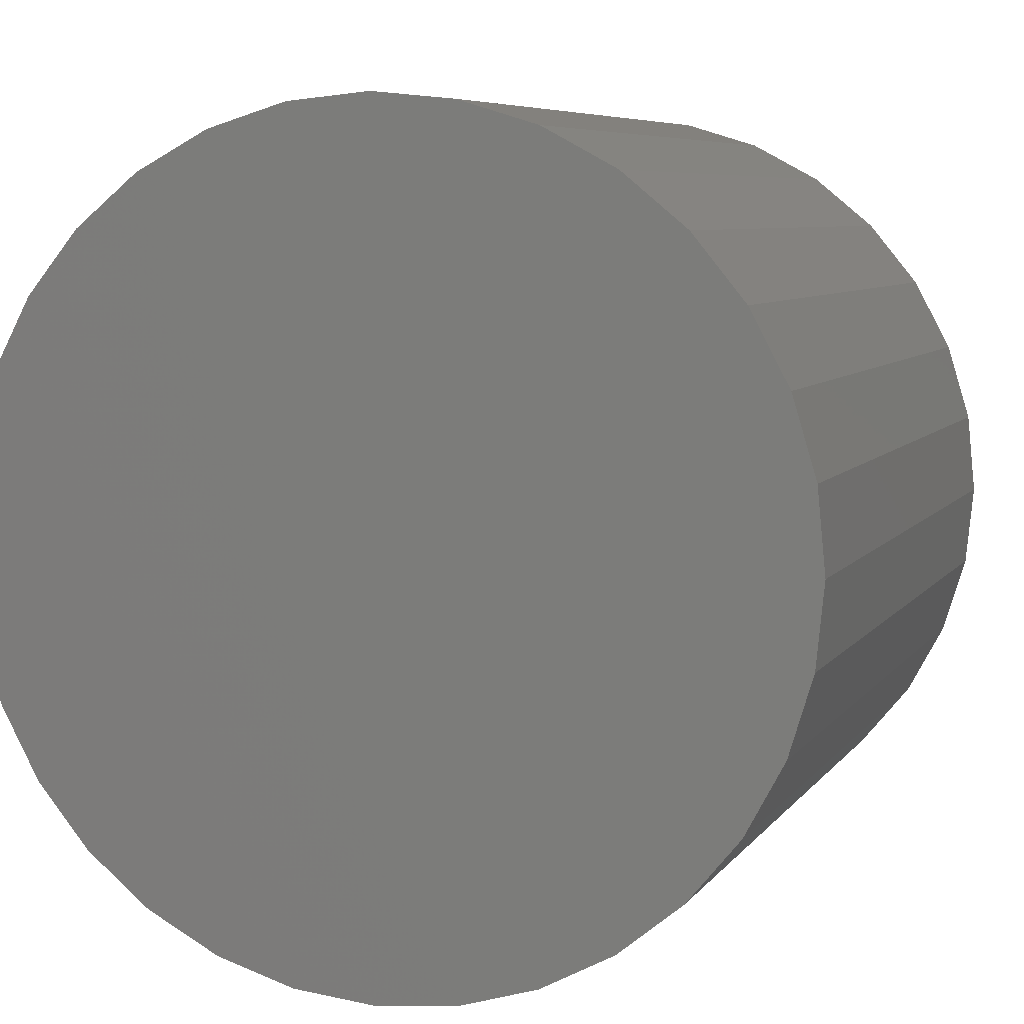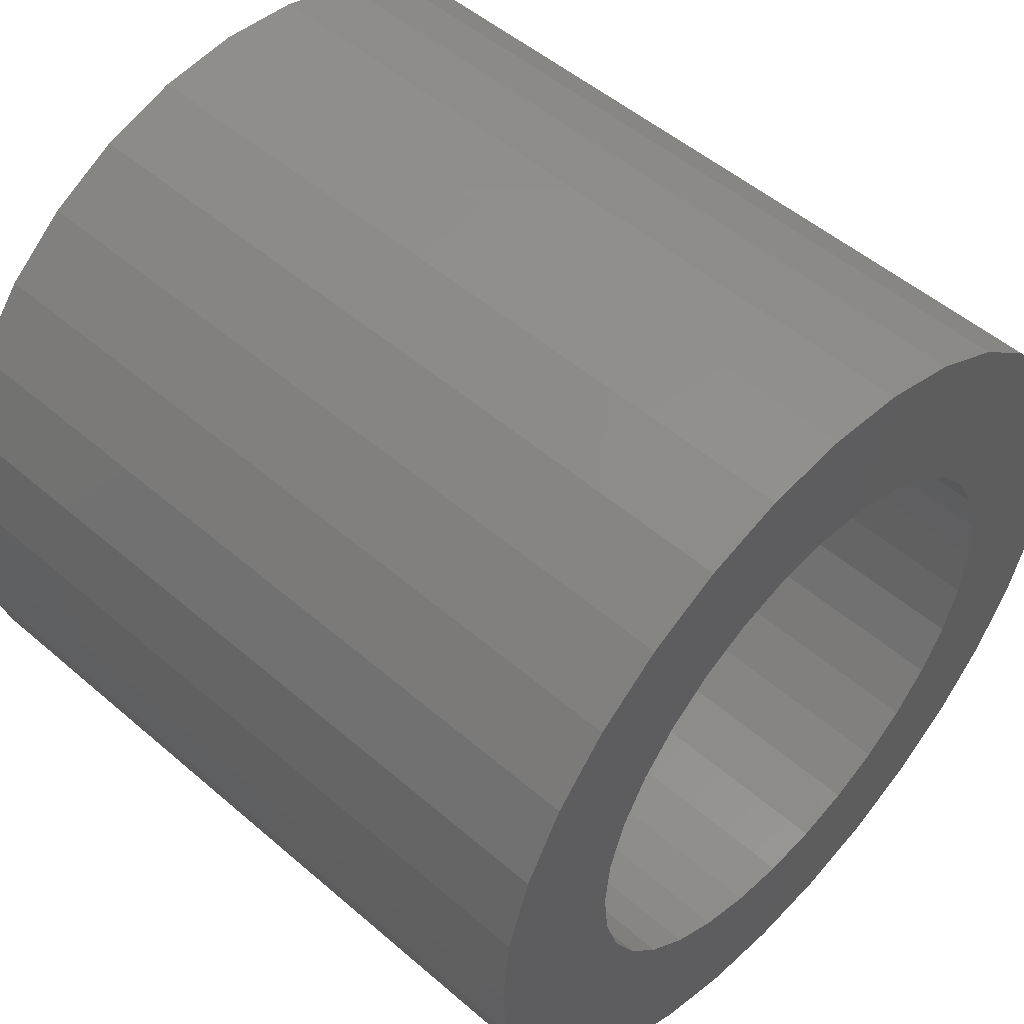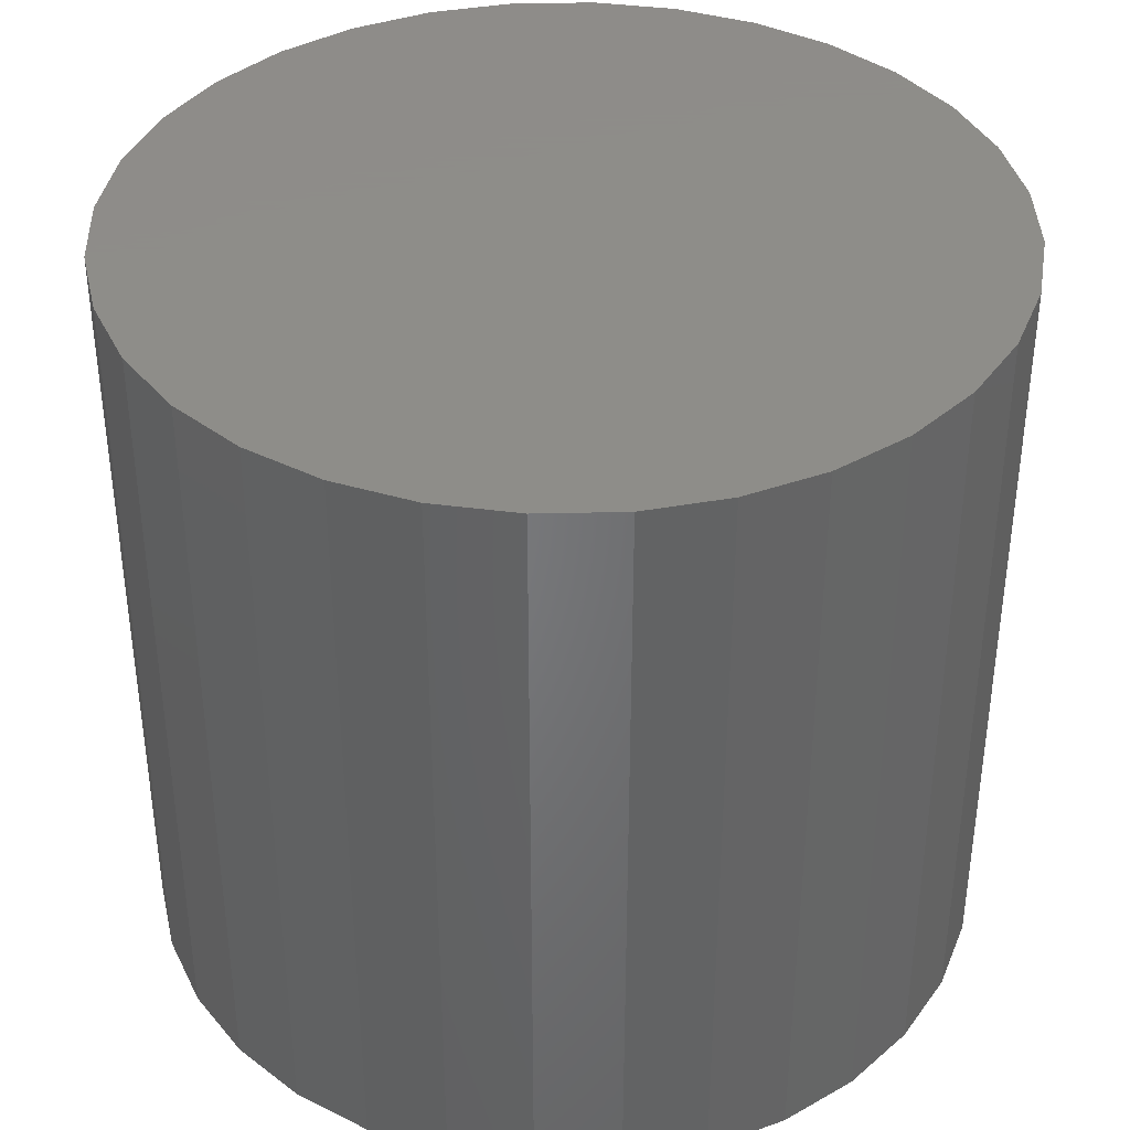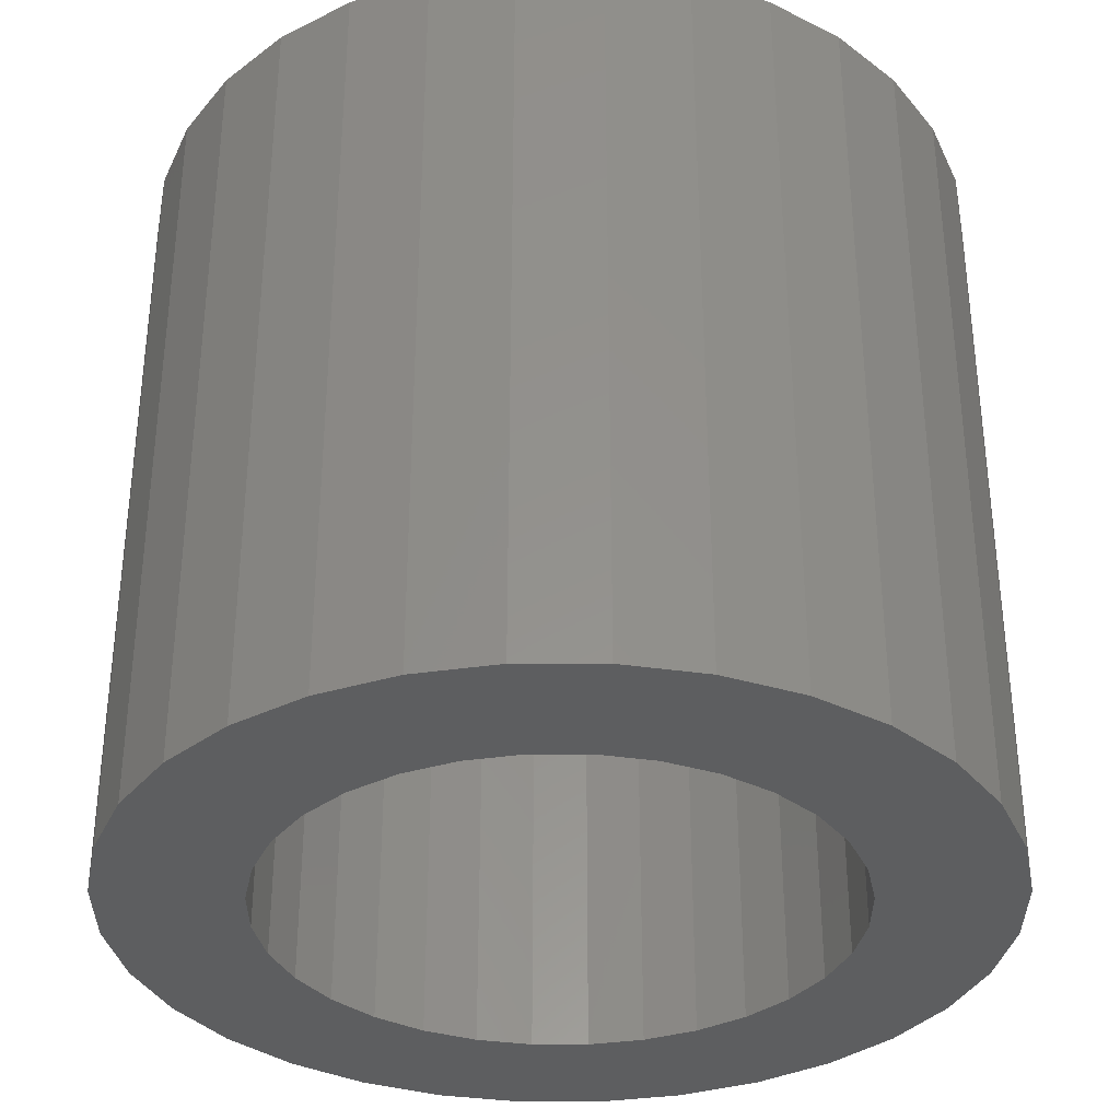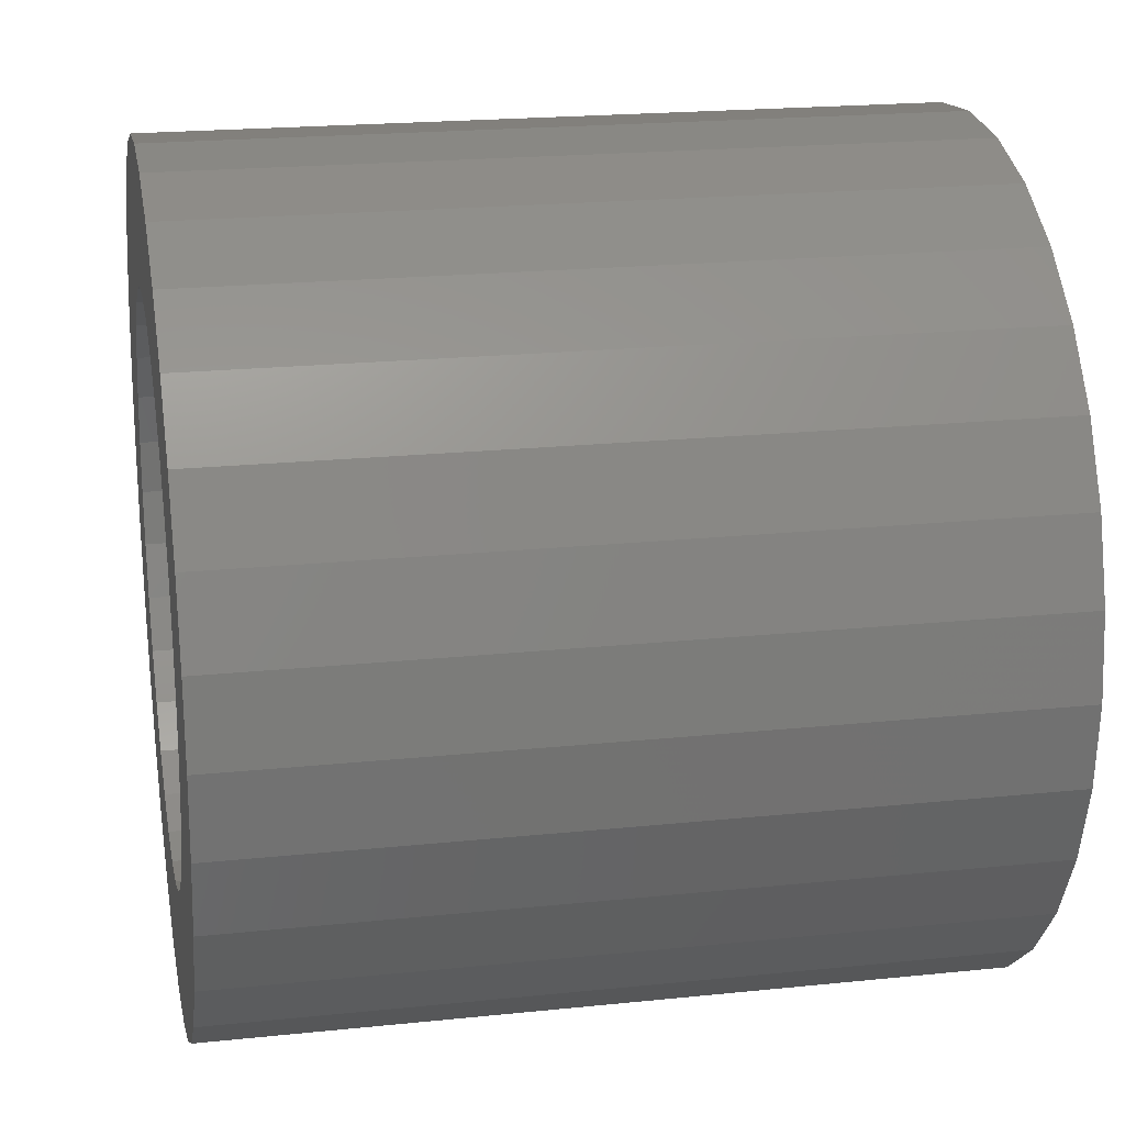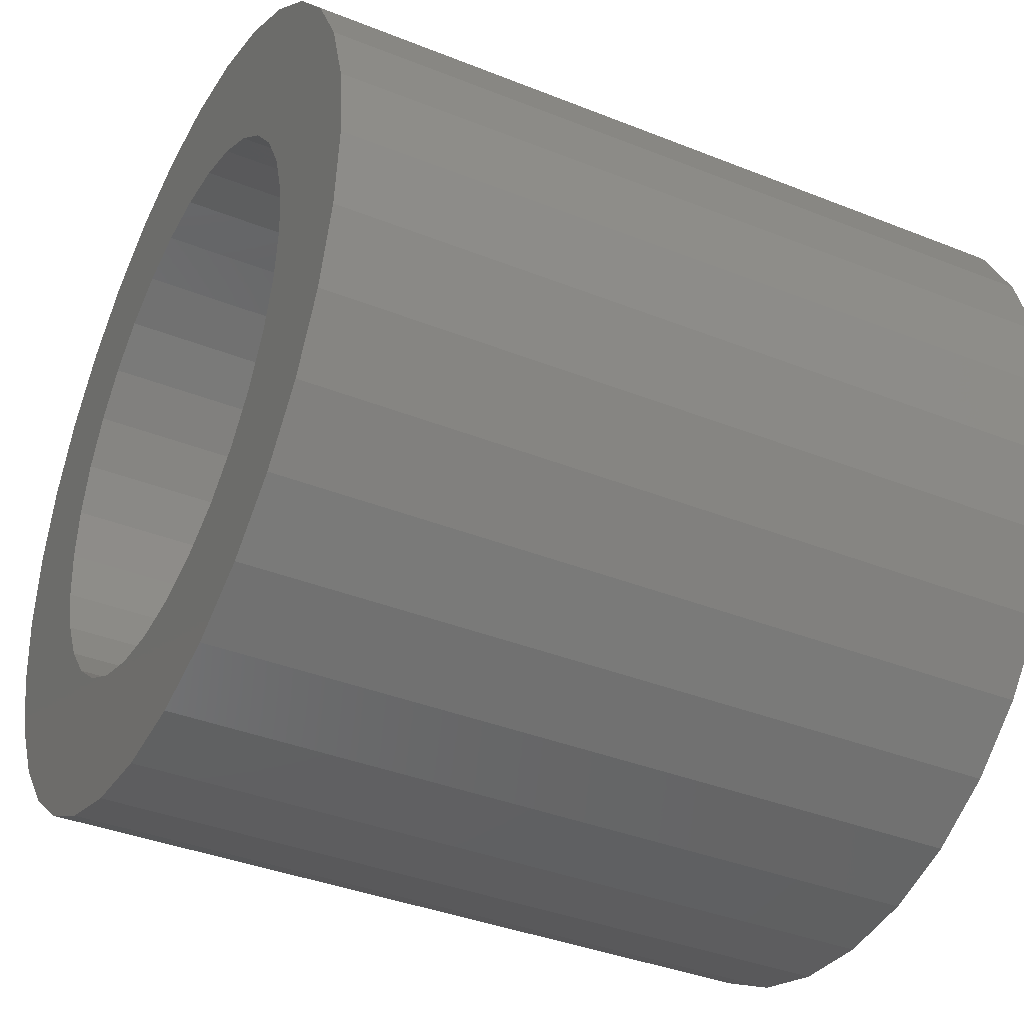
<metadata>
{"format":"stl","ext":"stl","renderer":"f3d","projection":"perspective","resolution":1024,"background":"white","views":[{"elev":6.6,"azim":19.4,"up":"+Y"},{"elev":51.1,"azim":133.2,"up":"+Y"},{"elev":38.5,"azim":150.2,"up":"+Z"},{"elev":-34.4,"azim":-118.1,"up":"+Z"},{"elev":20.5,"azim":-100.7,"up":"+Y"},{"elev":-37.8,"azim":-117.0,"up":"+Y"}]}
</metadata>
<code>
# stl→obj: 128 verts, 252 faces
v -0.1632 0.2501 0
v -0.3696 0.2496 0
v -0.1112 0.2779 0
v 0.1191 0.2779 0
v 0.06263 0.295 0
v 0.3216 0.3177 0
v 0.003947 0.3008 0
v -0.3137 0.3177 0
v -0.2456 0.3735 0
v -0.168 0.4151 0
v -0.0837 0.4406 0
v 0.003947 0.4493 0
v 0.09159 0.4406 0
v 0.1759 0.4151 0
v 0.2535 0.3735 0
v -0.05474 0.295 0
v -0.3137 -0.3177 0
v -0.3696 -0.2496 0
v -0.1632 -0.2501 0
v -0.1112 -0.2779 0
v -0.05474 -0.295 0
v 0.003947 -0.3008 0
v -0.2456 -0.3735 0
v 0.06263 -0.295 0
v 0.3216 -0.3177 0
v 0.2535 -0.3735 0
v 0.1759 -0.4151 0
v 0.09159 -0.4406 0
v 0.003947 -0.4493 0
v -0.0837 -0.4406 0
v -0.168 -0.4151 0
v -0.2462 0.1671 0
v -0.4111 0.1719 0
v -0.2088 0.2127 0
v -0.2969 3.684e-17 0
v -0.4453 5.502e-17 0
v -0.2911 0.05869 0
v -0.4367 0.08765 0
v -0.274 0.1151 0
v -0.274 -0.1151 0
v -0.4367 -0.08765 0
v -0.2911 -0.05869 0
v -0.2088 -0.2127 0
v -0.4111 -0.1719 0
v -0.2462 -0.1671 0
v 0.2541 0.1671 0
v 0.2167 0.2127 0
v 0.419 0.1719 0
v 0.1711 0.2501 0
v 0.3775 0.2496 0
v 0.3048 0 0
v 0.299 0.05869 0
v 0.4532 -1.1e-16 0
v 0.2819 0.1151 0
v 0.4446 0.08765 0
v 0.2819 -0.1151 0
v 0.299 -0.05869 0
v 0.4446 -0.08765 0
v 0.1711 -0.2501 0
v 0.2167 -0.2127 0
v 0.3775 -0.2496 0
v 0.2541 -0.1671 0
v 0.419 -0.1719 0
v 0.1191 -0.2779 0
v 0.06263 -0.295 0.6719
v 0.1191 -0.2779 0.6719
v 0.1711 -0.2501 0.6719
v 0.2167 -0.2127 0.6719
v 0.2541 -0.1671 0.6719
v 0.2819 -0.1151 0.6719
v 0.299 -0.05869 0.6719
v 0.3048 0 0.6719
v 0.003947 -0.3008 0.6719
v -0.05474 -0.295 0.6719
v -0.1112 -0.2779 0.6719
v -0.1632 -0.2501 0.6719
v -0.2088 -0.2127 0.6719
v -0.2462 -0.1671 0.6719
v -0.274 -0.1151 0.6719
v -0.2911 -0.05869 0.6719
v -0.2969 3.684e-17 0.6719
v -0.05474 0.295 0.6719
v -0.1112 0.2779 0.6719
v -0.1632 0.2501 0.6719
v -0.2088 0.2127 0.6719
v -0.2462 0.1671 0.6719
v -0.274 0.1151 0.6719
v -0.2911 0.05869 0.6719
v 0.003947 0.3008 0.6719
v 0.06263 0.295 0.6719
v 0.1191 0.2779 0.6719
v 0.1711 0.2501 0.6719
v 0.2167 0.2127 0.6719
v 0.2541 0.1671 0.6719
v 0.2819 0.1151 0.6719
v 0.299 0.05869 0.6719
v 0.4532 0 0.8203
v 0.4446 -0.08765 0.8203
v 0.419 -0.1719 0.8203
v 0.3775 -0.2496 0.8203
v 0.3216 -0.3177 0.8203
v 0.2535 -0.3735 0.8203
v 0.1759 -0.4151 0.8203
v 0.09159 -0.4406 0.8203
v 0.003947 -0.4493 0.8203
v -0.0837 -0.4406 0.8203
v -0.168 -0.4151 0.8203
v -0.2456 -0.3735 0.8203
v -0.3137 -0.3177 0.8203
v -0.3696 -0.2496 0.8203
v -0.4111 -0.1719 0.8203
v -0.4367 -0.08765 0.8203
v -0.4453 5.502e-17 0.8203
v -0.4367 0.08765 0.8203
v -0.4111 0.1719 0.8203
v -0.3696 0.2496 0.8203
v -0.3137 0.3177 0.8203
v -0.2456 0.3735 0.8203
v -0.168 0.4151 0.8203
v -0.0837 0.4406 0.8203
v 0.003947 0.4493 0.8203
v 0.09159 0.4406 0.8203
v 0.1759 0.4151 0.8203
v 0.2535 0.3735 0.8203
v 0.3216 0.3177 0.8203
v 0.3775 0.2496 0.8203
v 0.419 0.1719 0.8203
v 0.4446 0.08765 0.8203
f 1 2 3
f 4 5 6
f 7 8 9
f 7 9 10
f 7 10 11
f 7 11 12
f 7 12 13
f 7 13 14
f 7 14 15
f 7 15 6
f 7 6 5
f 8 7 16
f 8 16 3
f 8 3 2
f 17 18 19
f 17 19 20
f 17 20 21
f 17 21 22
f 17 22 23
f 22 24 25
f 22 25 26
f 22 26 27
f 22 27 28
f 22 28 29
f 22 29 30
f 22 30 31
f 22 31 23
f 32 33 34
f 34 33 2
f 34 2 1
f 35 36 37
f 37 36 38
f 37 38 39
f 39 38 33
f 39 33 32
f 40 41 42
f 42 41 36
f 42 36 35
f 19 18 43
f 43 18 44
f 43 44 45
f 45 44 41
f 45 41 40
f 46 47 48
f 48 47 49
f 48 49 50
f 50 49 4
f 50 4 6
f 51 52 53
f 53 52 54
f 53 54 55
f 55 54 46
f 55 46 48
f 56 57 58
f 58 57 51
f 58 51 53
f 59 60 61
f 61 60 62
f 61 62 63
f 63 62 56
f 63 56 58
f 24 64 25
f 25 64 59
f 25 59 61
f 22 65 24
f 24 65 66
f 24 66 64
f 64 66 67
f 64 67 59
f 59 67 68
f 59 68 60
f 60 68 69
f 60 69 62
f 62 69 70
f 62 70 56
f 56 70 71
f 56 71 57
f 57 71 72
f 57 72 51
f 65 22 73
f 73 22 21
f 73 21 74
f 74 21 20
f 74 20 75
f 75 20 19
f 75 19 76
f 76 19 43
f 76 43 77
f 77 43 45
f 77 45 78
f 78 45 40
f 78 40 79
f 79 40 42
f 79 42 80
f 80 42 35
f 80 35 81
f 7 82 16
f 16 82 83
f 16 83 3
f 3 83 84
f 3 84 1
f 1 84 85
f 1 85 34
f 34 85 86
f 34 86 32
f 32 86 87
f 32 87 39
f 39 87 88
f 39 88 37
f 37 88 81
f 37 81 35
f 82 7 89
f 89 7 5
f 89 5 90
f 90 5 4
f 90 4 91
f 91 4 49
f 91 49 92
f 92 49 47
f 92 47 93
f 93 47 46
f 93 46 94
f 94 46 54
f 94 54 95
f 95 54 52
f 95 52 96
f 96 52 51
f 96 51 72
f 53 97 58
f 58 97 98
f 58 98 63
f 63 98 99
f 63 99 61
f 61 99 100
f 61 100 25
f 25 100 101
f 25 101 26
f 26 101 102
f 26 102 27
f 27 102 103
f 27 103 28
f 28 103 104
f 28 104 29
f 29 104 105
f 29 105 30
f 30 105 106
f 30 106 31
f 31 106 107
f 31 107 23
f 23 107 108
f 23 108 17
f 17 108 109
f 17 109 18
f 18 109 110
f 18 110 44
f 44 110 111
f 44 111 41
f 41 111 112
f 41 112 36
f 36 112 113
f 36 113 38
f 38 113 114
f 38 114 33
f 33 114 115
f 33 115 2
f 2 115 116
f 2 116 8
f 8 116 117
f 8 117 9
f 9 117 118
f 9 118 10
f 10 118 119
f 10 119 11
f 11 119 120
f 11 120 12
f 12 120 121
f 12 121 13
f 13 121 122
f 13 122 14
f 14 122 123
f 14 123 15
f 15 123 124
f 15 124 6
f 6 124 125
f 6 125 50
f 50 125 126
f 50 126 48
f 48 126 127
f 48 127 55
f 55 127 128
f 55 128 53
f 53 128 97
f 120 122 121
f 122 120 123
f 123 120 119
f 123 119 124
f 124 119 118
f 124 118 125
f 125 118 117
f 125 117 126
f 126 117 116
f 126 116 127
f 127 116 115
f 127 115 128
f 128 115 114
f 128 114 97
f 97 114 113
f 97 113 98
f 98 113 112
f 98 112 99
f 99 112 111
f 99 111 100
f 100 111 110
f 100 110 101
f 101 110 109
f 101 109 102
f 102 109 108
f 102 108 103
f 103 108 107
f 103 107 104
f 104 107 106
f 104 106 105
f 71 96 72
f 81 88 80
f 80 88 87
f 80 87 79
f 79 87 86
f 79 86 78
f 78 86 85
f 78 85 77
f 77 85 84
f 77 84 76
f 76 84 83
f 76 83 75
f 75 83 82
f 75 82 74
f 74 82 89
f 74 89 73
f 73 89 90
f 73 90 65
f 65 90 91
f 65 91 66
f 66 91 92
f 66 92 67
f 67 92 93
f 67 93 68
f 68 93 94
f 68 94 69
f 69 94 95
f 69 95 70
f 70 95 96
f 70 96 71

</code>
